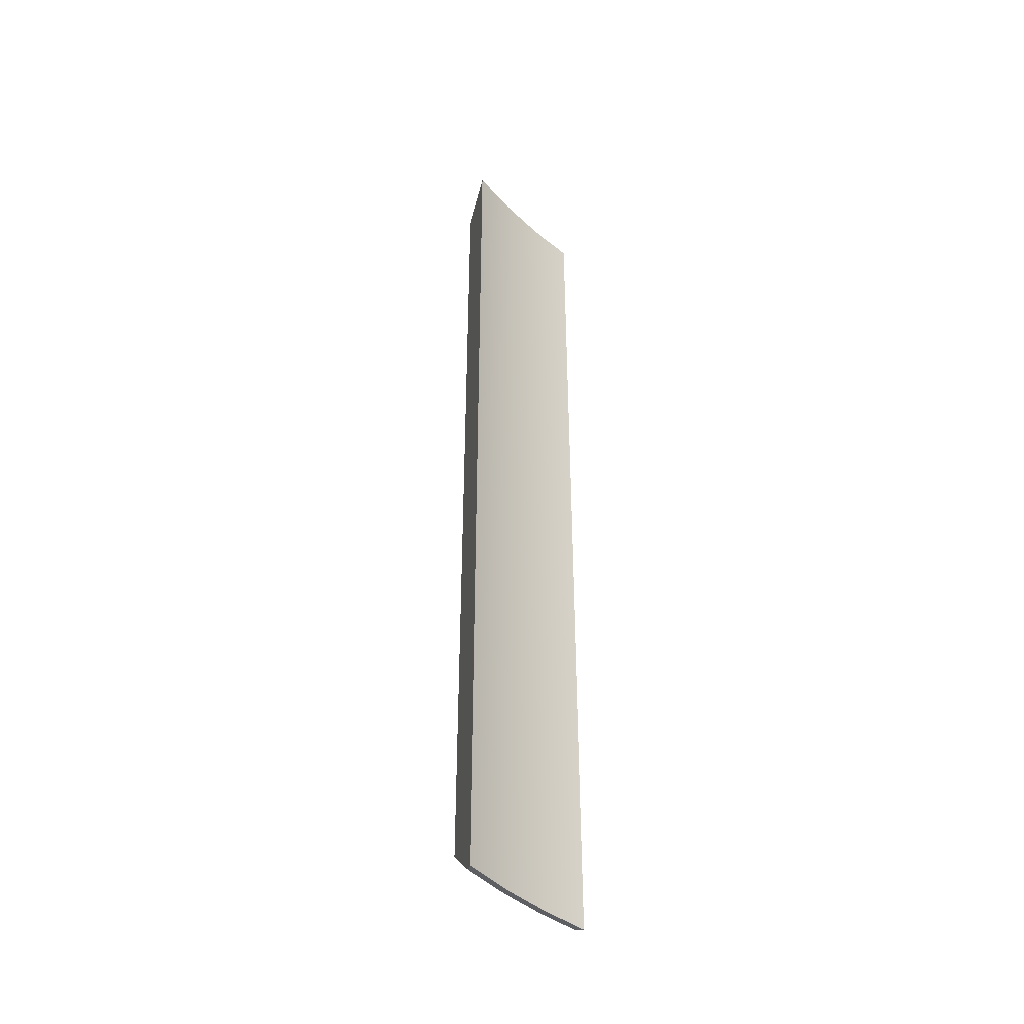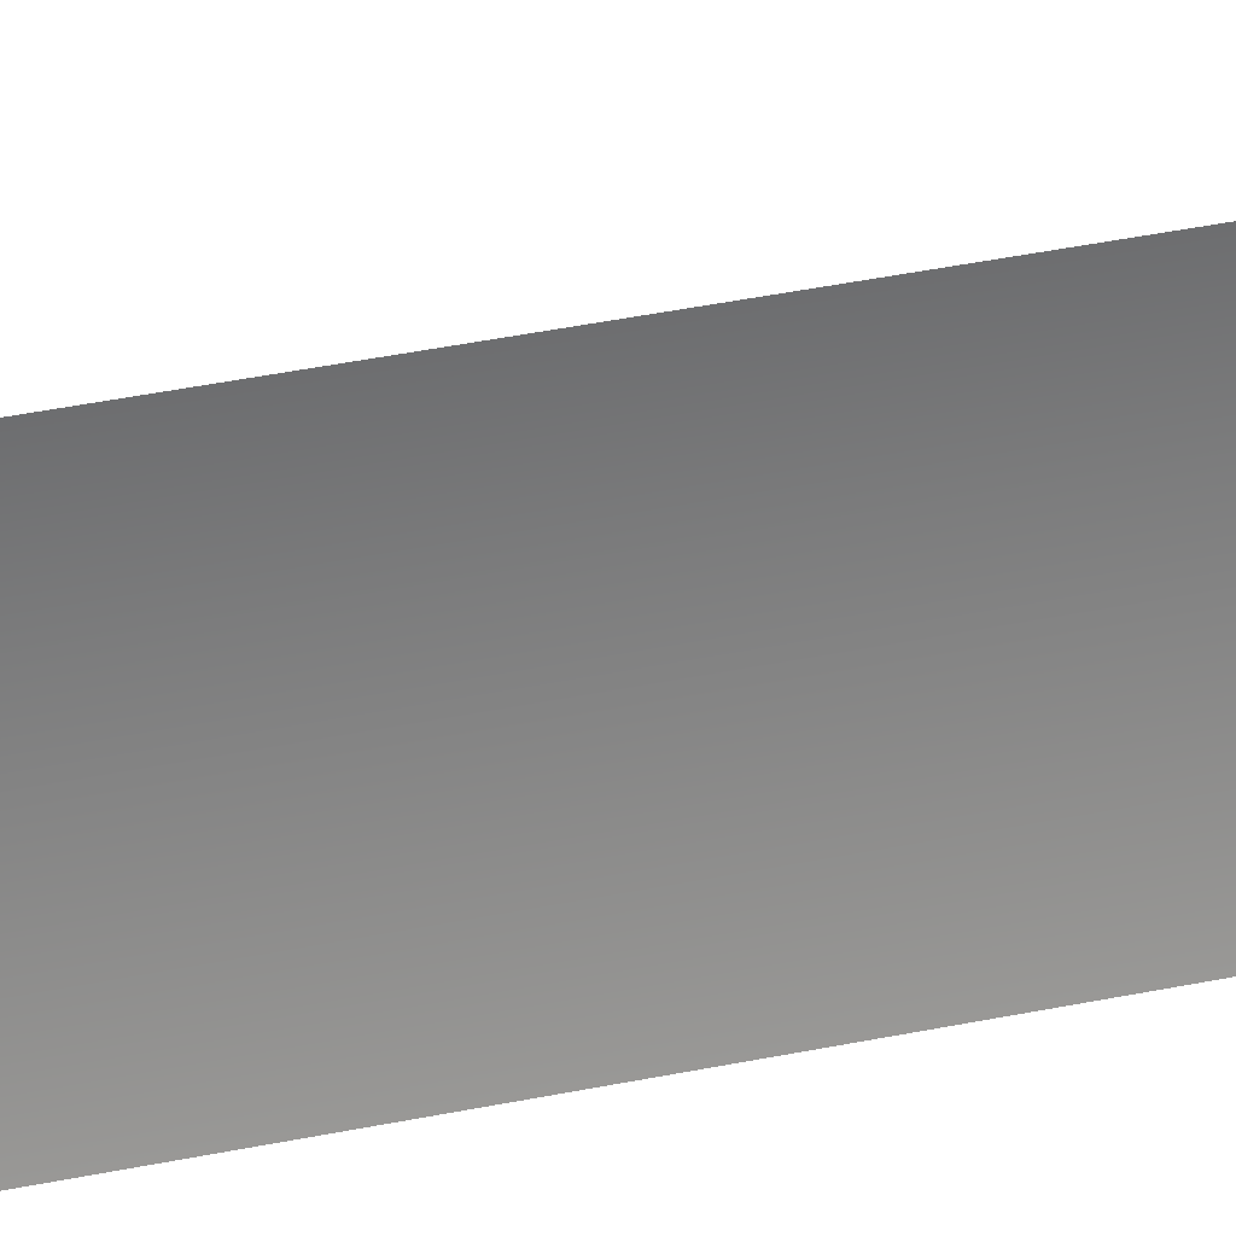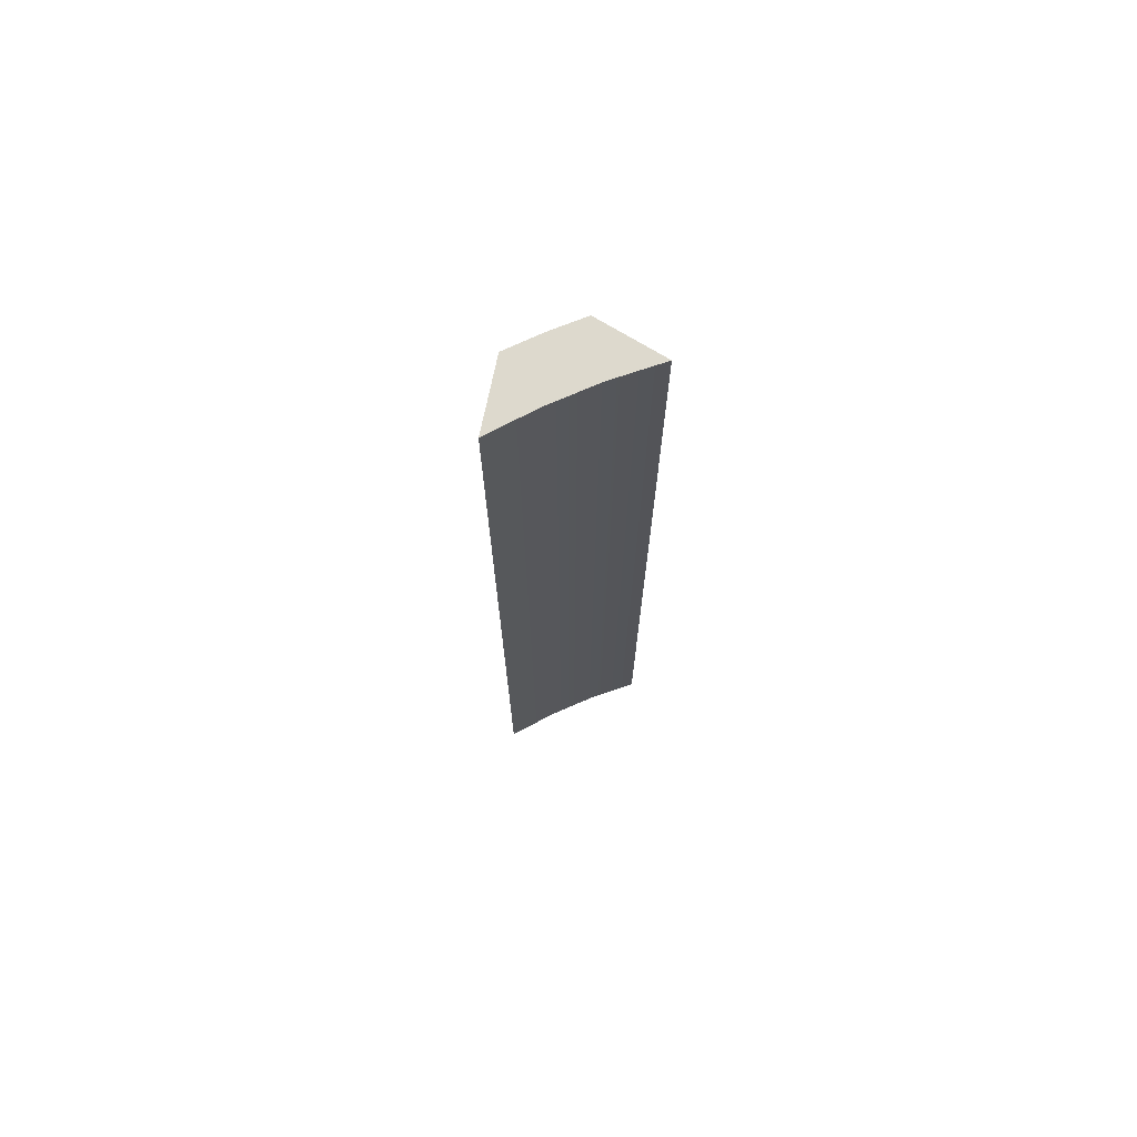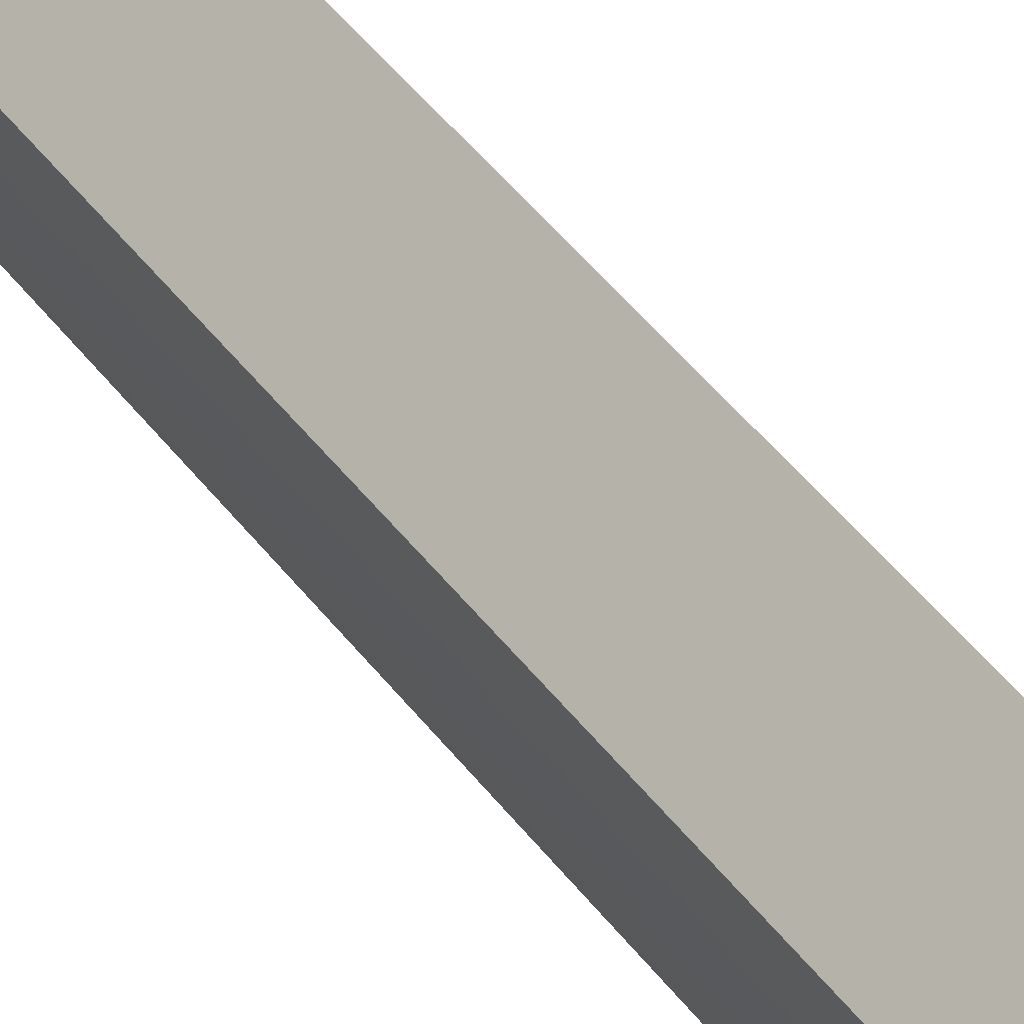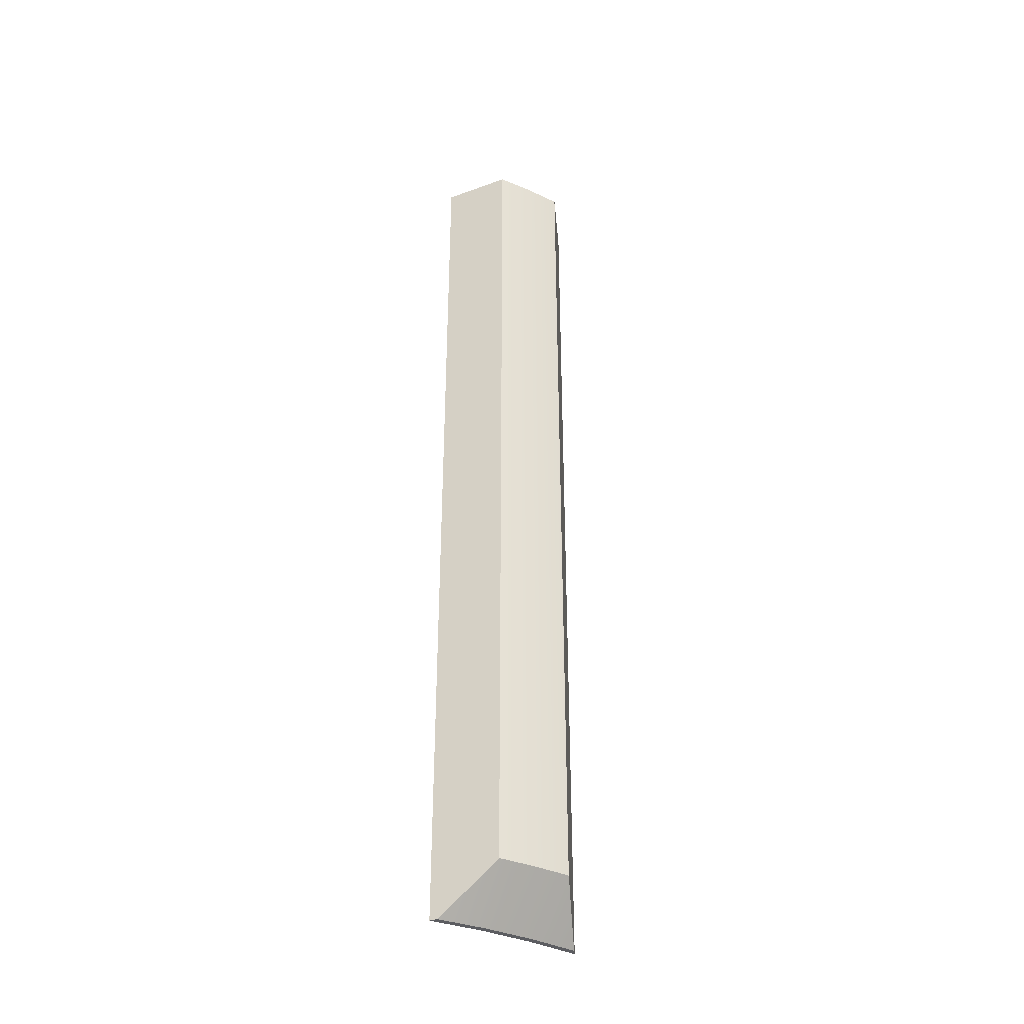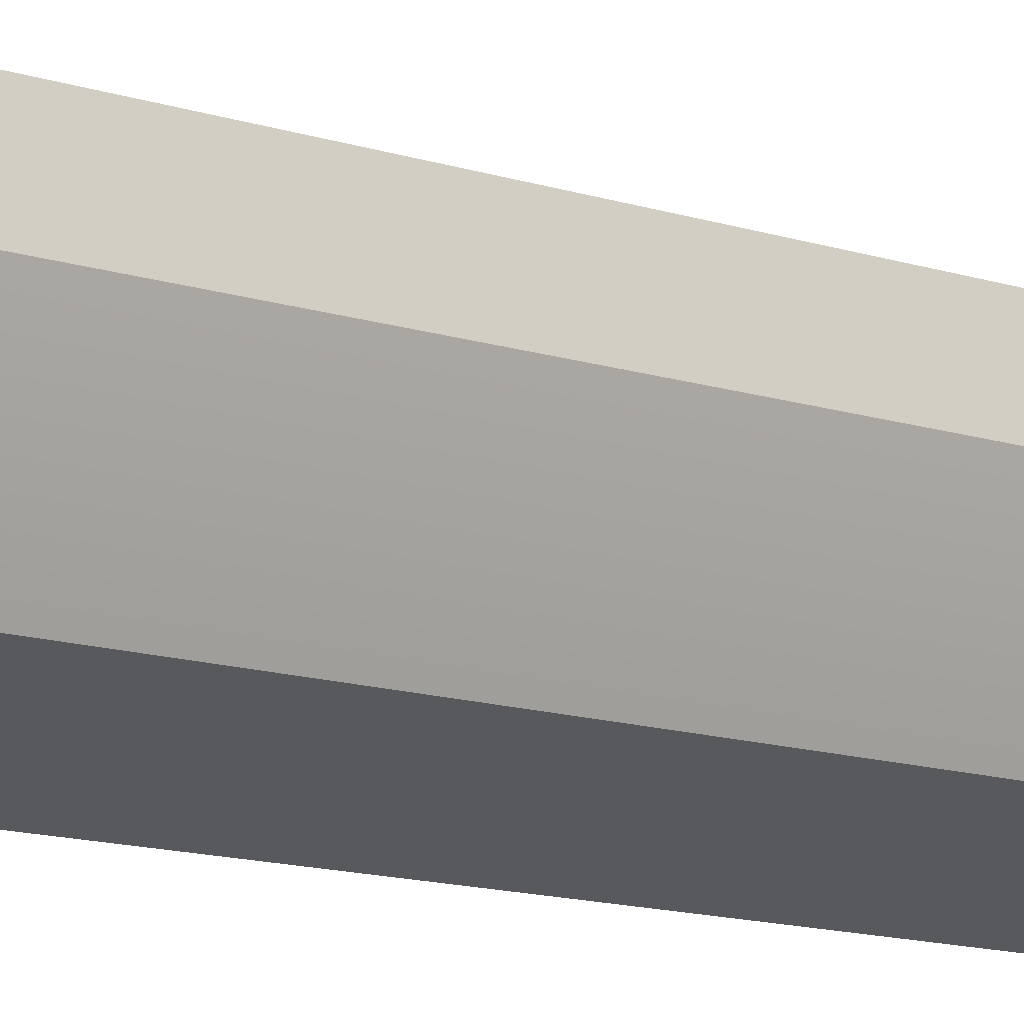
<metadata>
{"format":"obj","ext":"obj","renderer":"f3d","projection":"perspective","resolution":1024,"background":"white","views":[{"elev":-41.4,"azim":52.2,"up":"+Z"},{"elev":39.9,"azim":75.6,"up":"+Y"},{"elev":72.0,"azim":77.3,"up":"+Z"},{"elev":41.9,"azim":-32.7,"up":"+Y"},{"elev":-36.9,"azim":-109.0,"up":"+Z"},{"elev":-8.6,"azim":-138.7,"up":"+Y"}]}
</metadata>
<code>
g body_1
v -0.01268 -0.000593 -0.0394
v -0.01272 -0.00038 -0.0394
v -0.01293 -0.000529 -0.0394
v -0.01295 -0.000375 -0.0394
v -0.01289 -0.000682 -0.0394
v -0.01262 -0.000803 -0.0394
v -0.01274 -0.000164 -0.0394
v -0.01272 -0.00038 -0.0434
v -0.01274 -0.000164 -0.0434
v -0.01274 -0.000164 -0.0394
v -0.01268 -0.000593 -0.0434
v -0.01272 -0.00038 -0.0394
v -0.01262 -0.000803 -0.0434
v -0.01268 -0.000593 -0.0394
v -0.01262 -0.000803 -0.0394
v -0.01262 -0.000803 -0.0394
v -0.01277 -0.000736 -0.0433
v -0.01265 -0.000789 -0.0434
v -0.01289 -0.000682 -0.0394
v -0.01289 -0.000682 -0.0432
v -0.01262 -0.000803 -0.0434
v -0.01274 -0.000164 -0.0394
v -0.01286 -0.00028 -0.0433
v -0.01295 -0.000375 -0.0432
v -0.01274 -0.000164 -0.0434
v -0.01277 -0.000188 -0.0434
v -0.01295 -0.000375 -0.0394
v -0.01268 -0.000593 -0.0434
v -0.01262 -0.000803 -0.0434
v -0.01265 -0.000789 -0.0434
v -0.01272 -0.00038 -0.0434
v -0.01271 -0.000593 -0.0434
v -0.01275 -0.00039 -0.0434
v -0.01277 -0.000188 -0.0434
v -0.01274 -0.000164 -0.0434
v -0.01293 -0.000529 -0.0394
v -0.01293 -0.000529 -0.0432
v -0.0129 -0.000638 -0.0432
v -0.01289 -0.000682 -0.0394
v -0.01295 -0.000375 -0.0394
v -0.01294 -0.00042 -0.0432
v -0.01295 -0.000375 -0.0432
v -0.01289 -0.000682 -0.0432
v -0.01275 -0.00039 -0.0434
v -0.01271 -0.000593 -0.0434
v -0.01293 -0.000529 -0.0432
v -0.0129 -0.000638 -0.0432
v -0.01277 -0.000736 -0.0433
v -0.01289 -0.000682 -0.0432
v -0.01265 -0.000789 -0.0434
v -0.01294 -0.00042 -0.0432
v -0.01295 -0.000375 -0.0432
v -0.01286 -0.00028 -0.0433
v -0.01277 -0.000188 -0.0434
f 1 3 5
f 3 2 4
f 3 1 2
f 4 2 7
f 1 5 6
f 32 31 28
f 31 32 33
f 34 31 33
f 31 34 35
f 28 30 32
f 30 28 29
f 12 11 8
f 14 13 11
f 10 8 9
f 11 12 14
f 8 10 12
f 13 14 15
f 20 16 19
f 16 20 17
f 16 18 21
f 18 16 17
f 24 22 23
f 26 22 25
f 22 24 27
f 22 26 23
f 36 41 37
f 41 36 40
f 36 38 39
f 38 36 37
f 41 40 42
f 39 38 43
f 45 49 47
f 44 53 54
f 44 52 53
f 44 46 51
f 52 44 51
f 48 45 50
f 46 44 45
f 46 45 47
f 49 45 48

</code>
